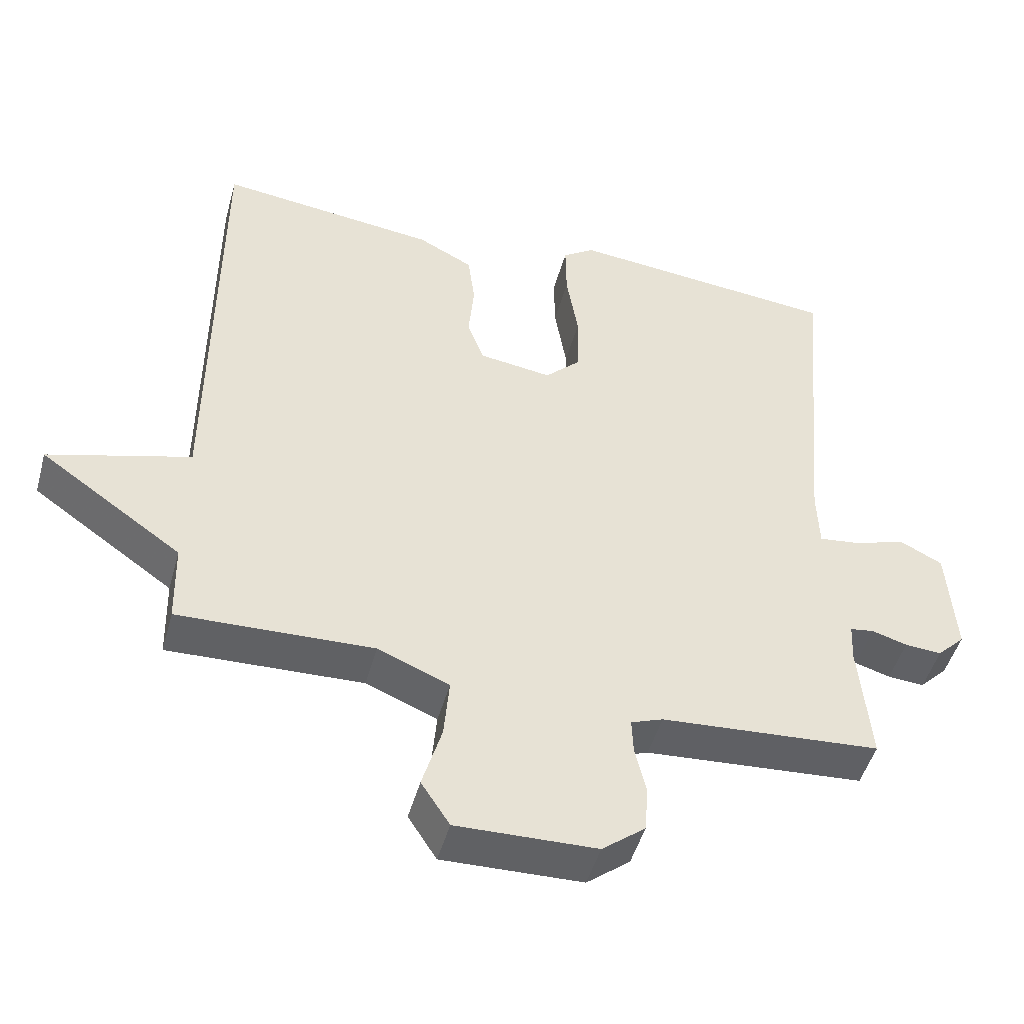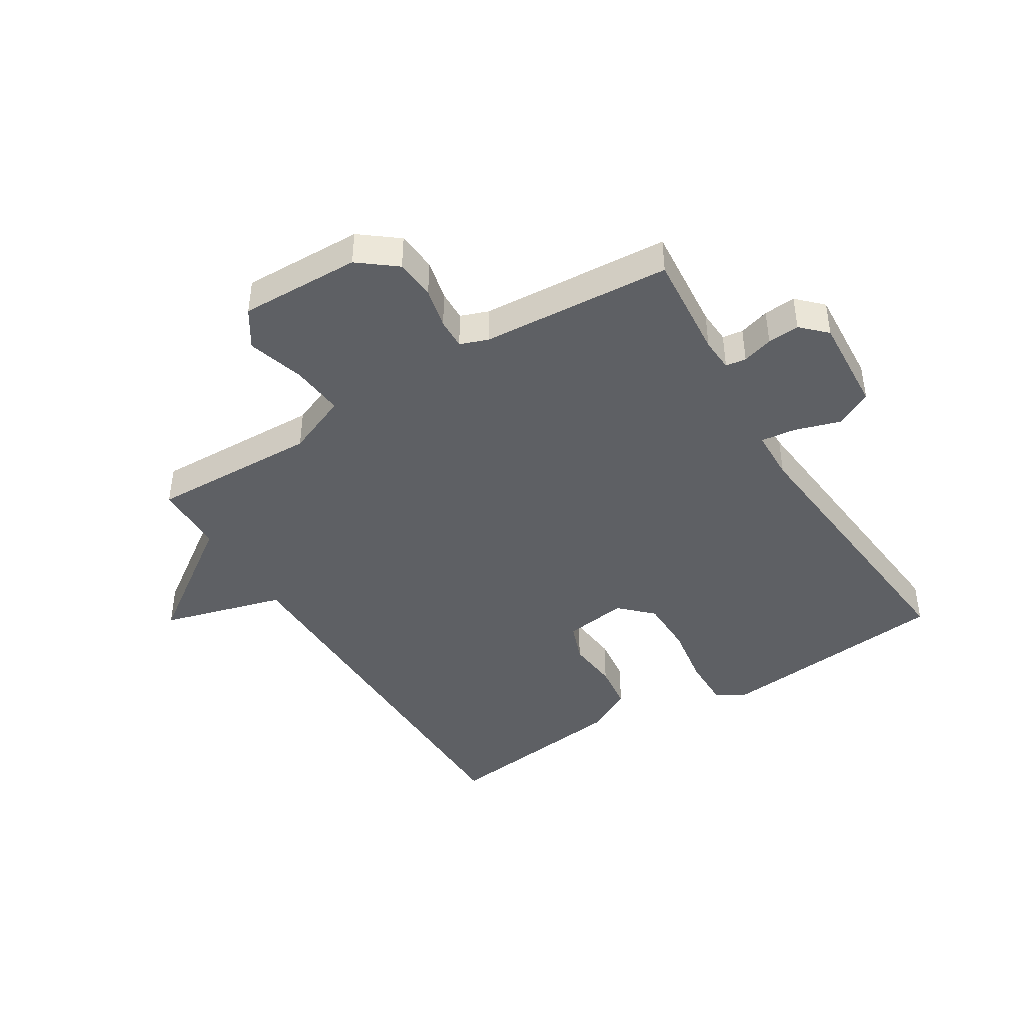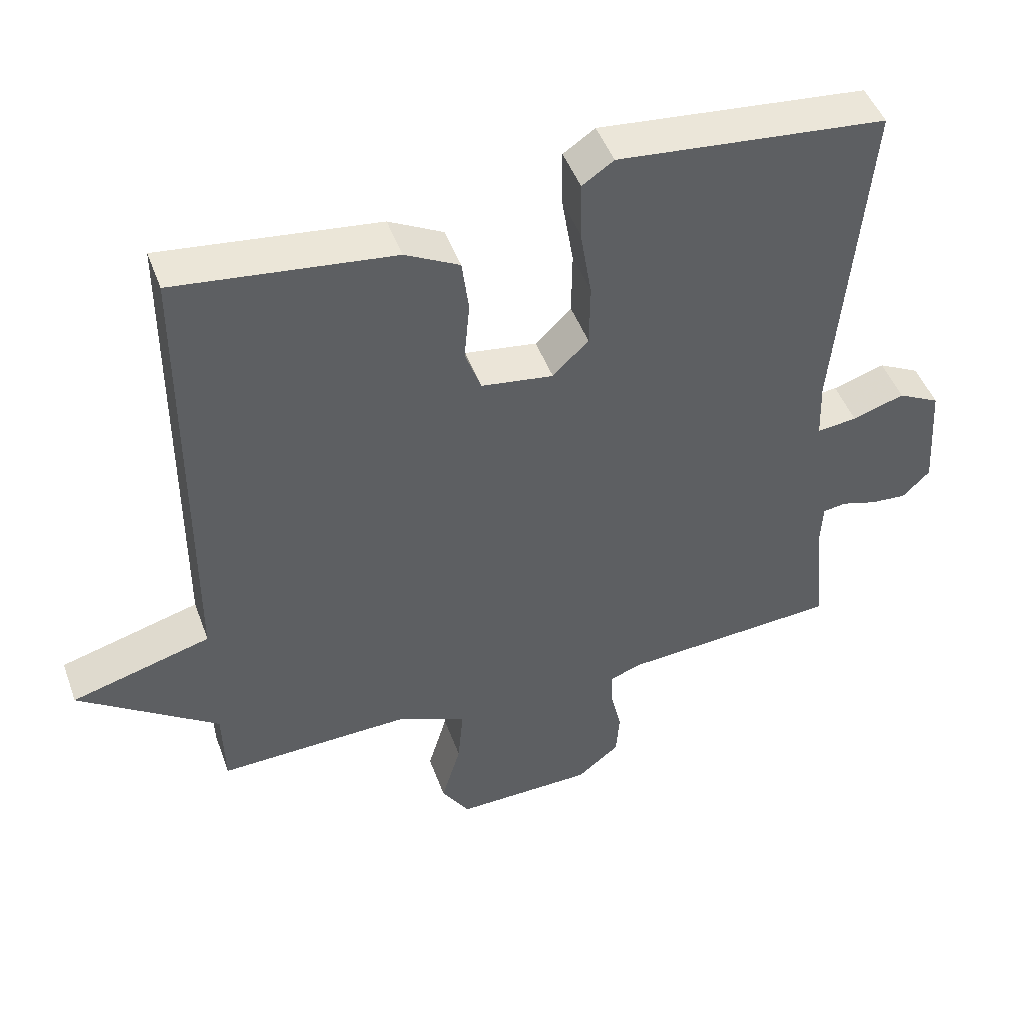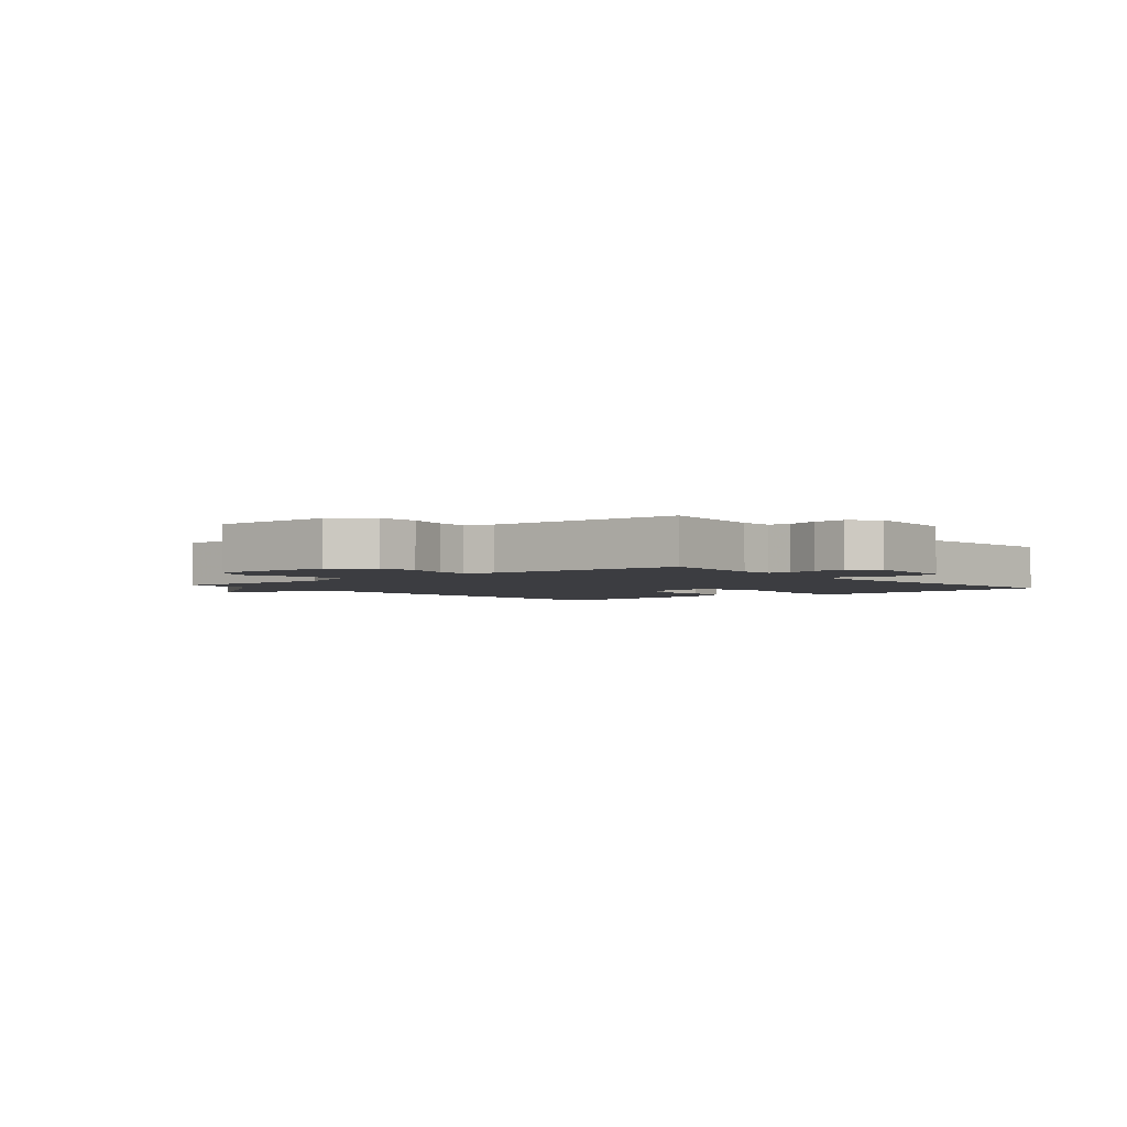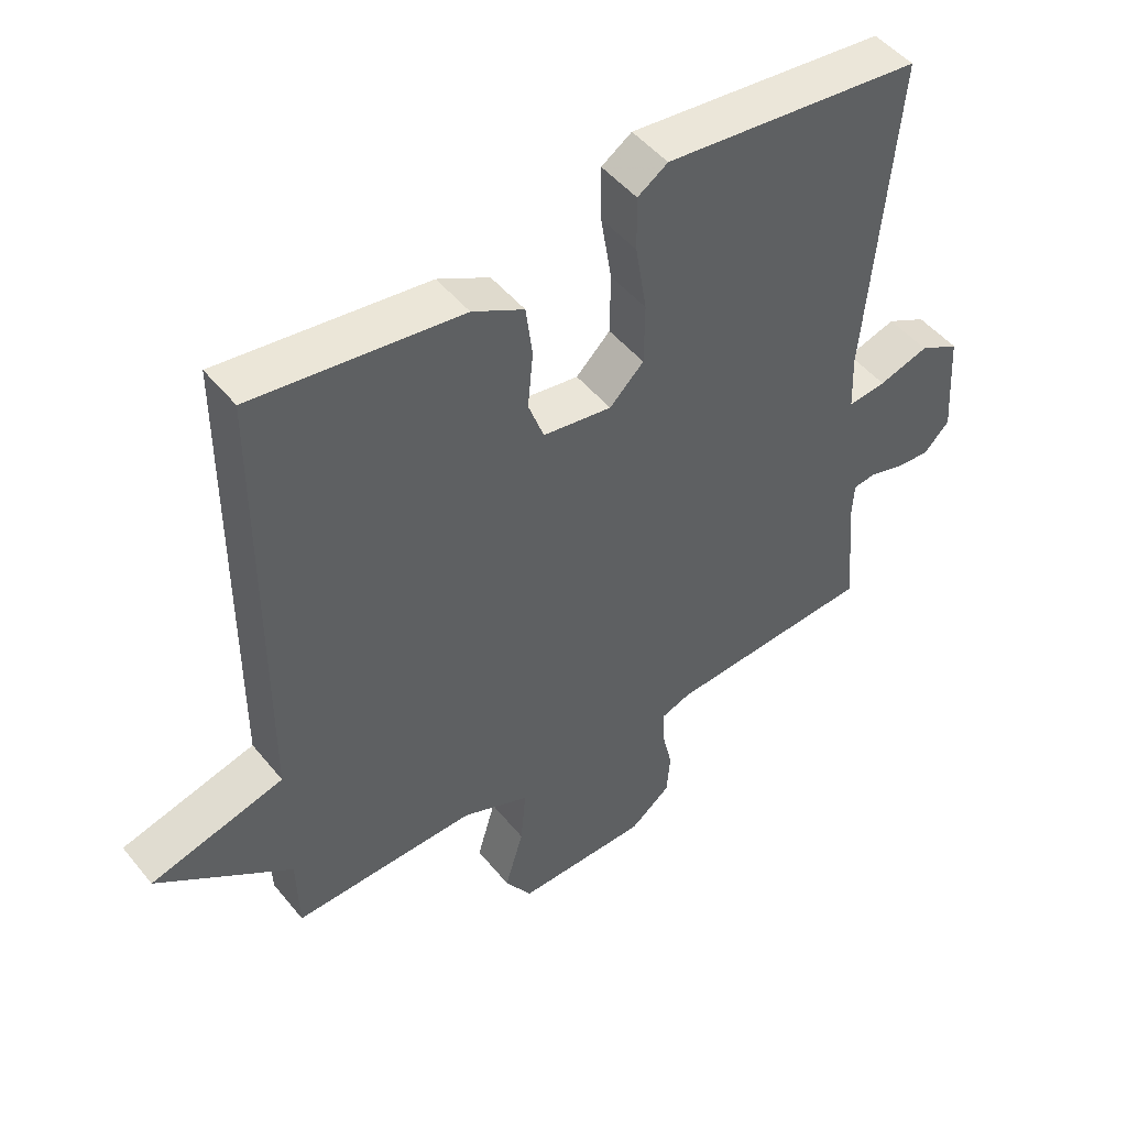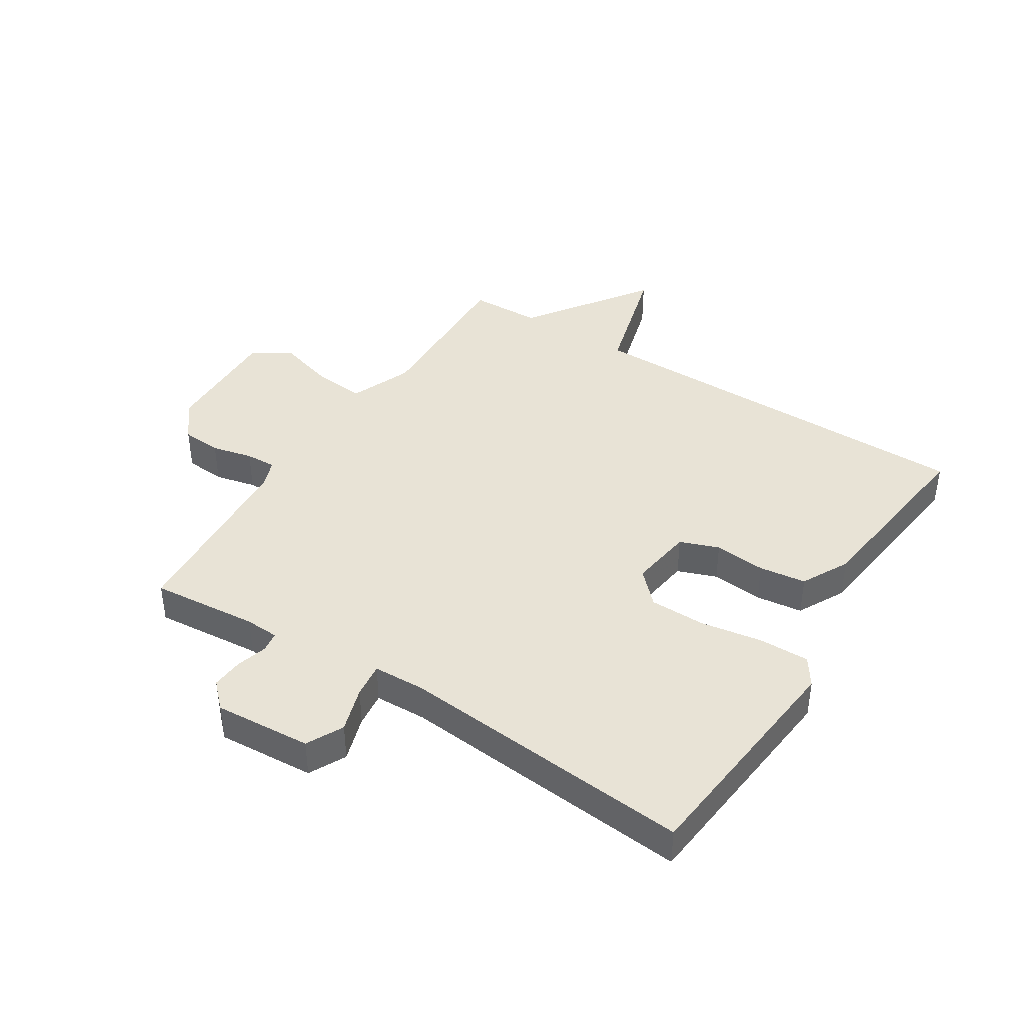
<metadata>
{"format":"obj","ext":"obj","renderer":"f3d","projection":"perspective","resolution":1024,"background":"white","views":[{"elev":-47.9,"azim":164.7,"up":"+Z"},{"elev":-43.1,"azim":-148.1,"up":"+Y"},{"elev":47.1,"azim":160.4,"up":"+Z"},{"elev":-2.8,"azim":-140.2,"up":"+Y"},{"elev":48.4,"azim":142.9,"up":"+Z"},{"elev":41.4,"azim":-57.6,"up":"+Y"}]}
</metadata>
<code>
v -0.5 0.07 -0.5
v -0.484 0.07 -0.322
v -0.487 0.07 -0.266
v -0.521 0.07 -0.261
v -0.572 0.07 -0.276
v -0.625 0.07 -0.28
v -0.665 0.07 -0.24
v -0.654 0.07 -0.078
v -0.593 0.07 -0.047
v -0.517 0.07 -0.071
v -0.459 0.07 -0.078
v -0.456 0.07 0.008
v -0.5 0.07 0.5
v -0.108 0.07 0.539
v -0.062 0.07 0.508
v -0.063 0.07 0.425
v -0.08 0.07 0.321
v -0.079 0.07 0.228
v -0.027 0.07 0.177
v 0.078 0.07 0.192
v 0.102 0.07 0.257
v 0.094 0.07 0.343
v 0.104 0.07 0.421
v 0.183 0.07 0.462
v 0.5 0.07 0.5
v 0.503 0.07 -0.181
v 0.707 0.07 -0.238
v 0.503 0.07 -0.381
v 0.5 0.07 -0.5
v 0.22 0.07 -0.491
v 0.117 0.07 -0.533
v 0.125 0.07 -0.621
v 0.153 0.07 -0.716
v 0.112 0.07 -0.779
v -0.089 0.07 -0.774
v -0.151 0.07 -0.725
v -0.156 0.07 -0.658
v -0.14 0.07 -0.59
v -0.138 0.07 -0.539
v -0.184 0.07 -0.522
v -0.5 0 -0.5
v -0.484 0 -0.322
v -0.487 0 -0.266
v -0.521 0 -0.261
v -0.572 0 -0.276
v -0.625 0 -0.28
v -0.665 0 -0.24
v -0.654 0 -0.078
v -0.593 0 -0.047
v -0.517 0 -0.071
v -0.459 0 -0.078
v -0.456 0 0.008
v -0.5 0 0.5
v -0.108 0 0.539
v -0.062 0 0.508
v -0.063 0 0.425
v -0.08 0 0.321
v -0.079 0 0.228
v -0.027 0 0.177
v 0.078 0 0.192
v 0.102 0 0.257
v 0.094 0 0.343
v 0.104 0 0.421
v 0.183 0 0.462
v 0.5 0 0.5
v 0.503 0 -0.181
v 0.707 0 -0.238
v 0.503 0 -0.381
v 0.5 0 -0.5
v 0.22 0 -0.491
v 0.117 0 -0.533
v 0.125 0 -0.621
v 0.153 0 -0.716
v 0.112 0 -0.779
v -0.089 0 -0.774
v -0.151 0 -0.725
v -0.156 0 -0.658
v -0.14 0 -0.59
v -0.138 0 -0.539
v -0.184 0 -0.522
f 36 37 38
f 35 36 38
f 34 35 38
f 33 34 38
f 32 33 38
f 31 32 38 39
f 30 31 39 40
f 28 29 30
f 40 1 2
f 30 40 2
f 28 30 2
f 27 28 2
f 26 27 2
f 24 25 26
f 23 24 26
f 22 23 26
f 21 22 26
f 15 16 17
f 14 15 17
f 13 14 17
f 12 13 17
f 11 12 17 18
f 8 9 10
f 7 8 10
f 6 7 10
f 5 6 10
f 4 5 10
f 3 4 10 11
f 11 18 19
f 3 11 19
f 2 3 19
f 20 21 26
f 2 19 20 26
f 78 77 76
f 78 76 75
f 78 75 74
f 78 74 73
f 78 73 72
f 79 78 72 71
f 80 79 71 70
f 70 69 68
f 42 41 80
f 42 80 70
f 42 70 68
f 42 68 67
f 42 67 66
f 66 65 64
f 66 64 63
f 66 63 62
f 66 62 61
f 57 56 55
f 57 55 54
f 57 54 53
f 57 53 52
f 58 57 52 51
f 50 49 48
f 50 48 47
f 50 47 46
f 50 46 45
f 50 45 44
f 51 50 44 43
f 59 58 51
f 59 51 43
f 59 43 42
f 66 61 60
f 66 60 59 42
f 1 41 42 2
f 2 42 43 3
f 3 43 44 4
f 4 44 45 5
f 5 45 46 6
f 6 46 47 7
f 7 47 48 8
f 8 48 49 9
f 9 49 50 10
f 10 50 51 11
f 11 51 52 12
f 12 52 53 13
f 13 53 54 14
f 14 54 55 15
f 15 55 56 16
f 16 56 57 17
f 17 57 58 18
f 18 58 59 19
f 19 59 60 20
f 20 60 61 21
f 21 61 62 22
f 22 62 63 23
f 23 63 64 24
f 24 64 65 25
f 25 65 66 26
f 26 66 67 27
f 27 67 68 28
f 28 68 69 29
f 29 69 70 30
f 30 70 71 31
f 31 71 72 32
f 32 72 73 33
f 33 73 74 34
f 34 74 75 35
f 35 75 76 36
f 36 76 77 37
f 37 77 78 38
f 38 78 79 39
f 39 79 80 40
f 40 80 41 1

</code>
